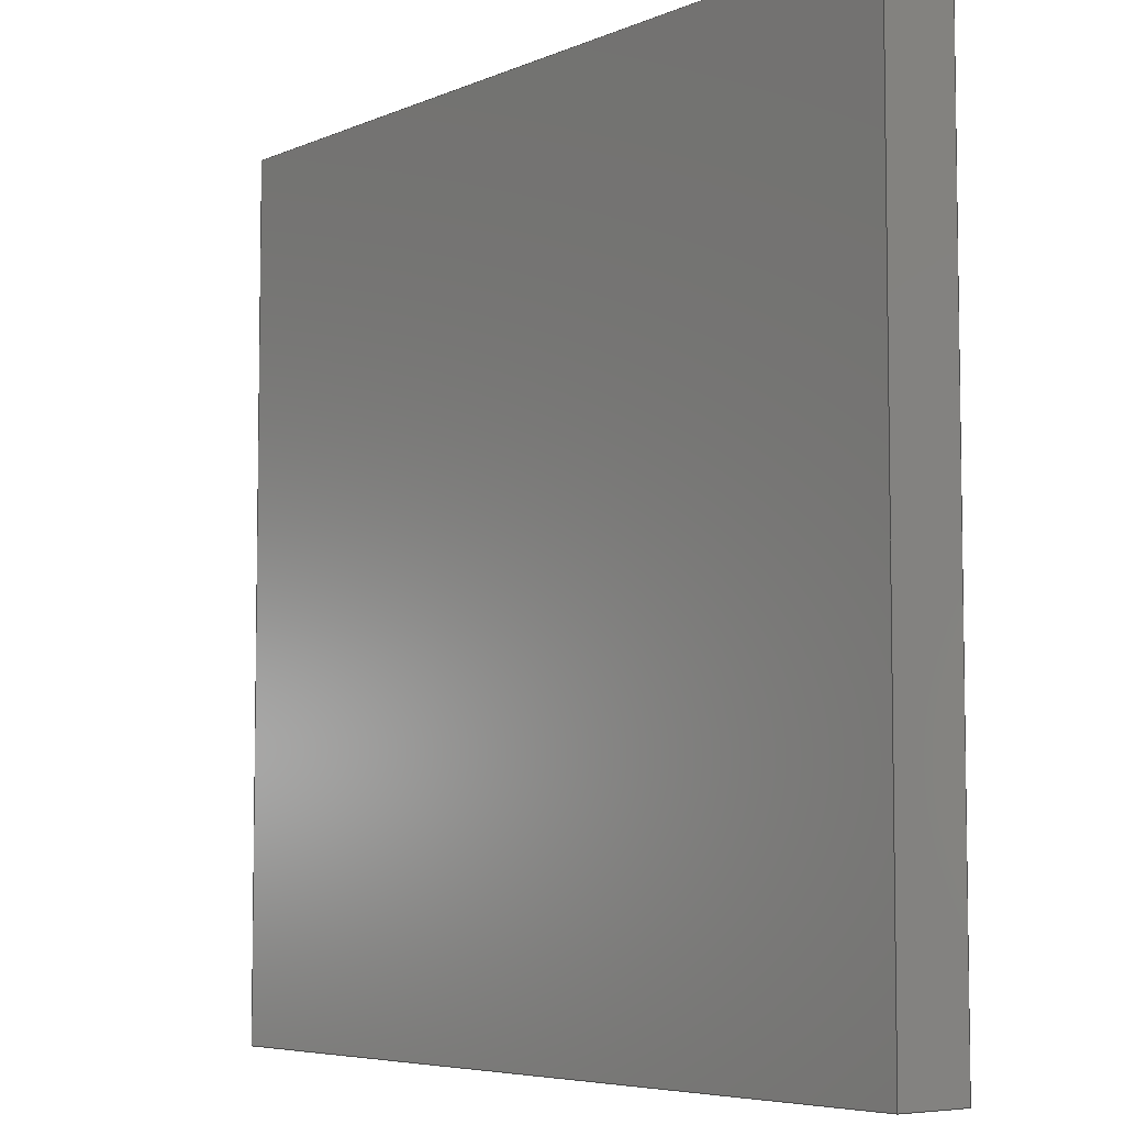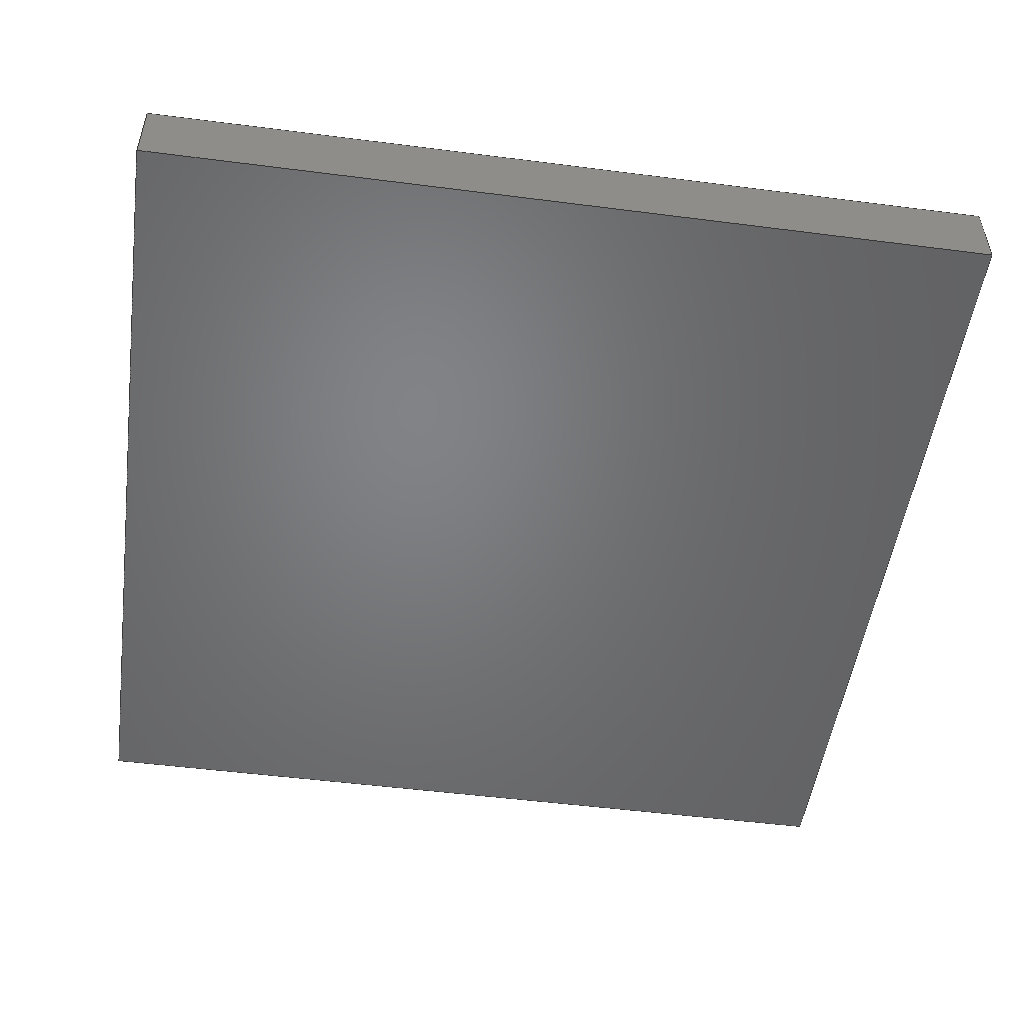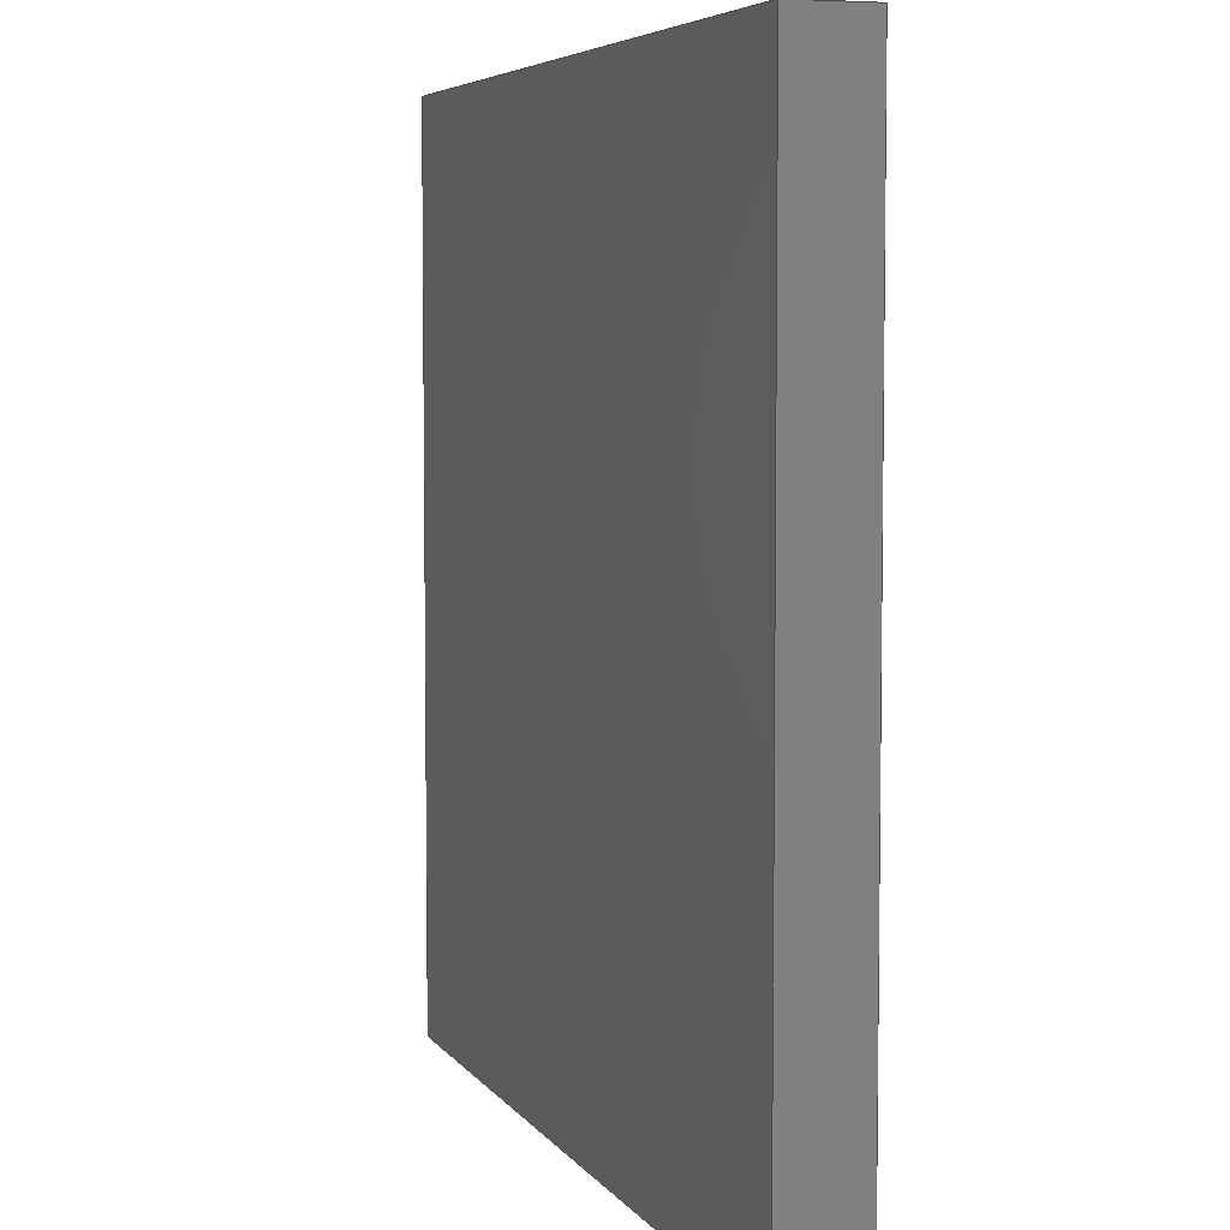
<metadata>
{"format":"step","ext":"step","renderer":"f3d","projection":"perspective","resolution":1024,"background":"white","views":[{"elev":-5.9,"azim":-128.3,"up":"+Y"},{"elev":-50.8,"azim":82.0,"up":"+Z"},{"elev":5.5,"azim":-108.7,"up":"+Y"}]}
</metadata>
<code>
ISO-10303-21;
DATA;
#1 = APPLICATION_PROTOCOL_DEFINITION('committee draft',
  'automotive_design',1997,#2);
#2 = APPLICATION_CONTEXT(
  'core data for automotive mechanical design processes');
#3 = SHAPE_DEFINITION_REPRESENTATION(#4,#10);
#4 = PRODUCT_DEFINITION_SHAPE('','',#5);
#5 = PRODUCT_DEFINITION('design','',#6,#9);
#6 = PRODUCT_DEFINITION_FORMATION('','',#7);
#7 = PRODUCT('ASSEMBLY','ASSEMBLY','',(#8));
#8 = MECHANICAL_CONTEXT('',#2,'mechanical');
#9 = PRODUCT_DEFINITION_CONTEXT('part definition',#2,'design');
#10 = SHAPE_REPRESENTATION('',(#11,#15),#19);
#11 = AXIS2_PLACEMENT_3D('',#12,#13,#14);
#12 = CARTESIAN_POINT('',(0,0,0));
#13 = DIRECTION('',(0,0,1));
#14 = DIRECTION('',(1,0,-0));
#15 = AXIS2_PLACEMENT_3D('',#16,#17,#18);
#16 = CARTESIAN_POINT('',(0,0,0));
#17 = DIRECTION('',(0,0,1));
#18 = DIRECTION('',(1,0,0));
#19 = ( GEOMETRIC_REPRESENTATION_CONTEXT(3) 
GLOBAL_UNCERTAINTY_ASSIGNED_CONTEXT((#23)) GLOBAL_UNIT_ASSIGNED_CONTEXT(
(#20,#21,#22)) REPRESENTATION_CONTEXT('Context #1',
  '3D Context with UNIT and UNCERTAINTY') );
#20 = ( LENGTH_UNIT() NAMED_UNIT(*) SI_UNIT(.MILLI.,.METRE.) );
#21 = ( NAMED_UNIT(*) PLANE_ANGLE_UNIT() SI_UNIT($,.RADIAN.) );
#22 = ( NAMED_UNIT(*) SI_UNIT($,.STERADIAN.) SOLID_ANGLE_UNIT() );
#23 = UNCERTAINTY_MEASURE_WITH_UNIT(LENGTH_MEASURE(1e-07),#20,
  'distance_accuracy_value','confusion accuracy');
#24 = PRODUCT_TYPE('part',$,(#7));
#25 = ADVANCED_BREP_SHAPE_REPRESENTATION('',(#11,#26),#256);
#26 = MANIFOLD_SOLID_BREP('',#27);
#27 = CLOSED_SHELL('',(#28,#68,#99,#123,#147,#164,#196,#228,#246));
#28 = ADVANCED_FACE('',(#29),#63,.F.);
#29 = FACE_BOUND('',#30,.F.);
#30 = EDGE_LOOP('',(#31,#41,#49,#57));
#31 = ORIENTED_EDGE('',*,*,#32,.T.);
#32 = EDGE_CURVE('',#33,#35,#37,.T.);
#33 = VERTEX_POINT('',#34);
#34 = CARTESIAN_POINT('',(6,6,0.18));
#35 = VERTEX_POINT('',#36);
#36 = CARTESIAN_POINT('',(-6,6,0.18));
#37 = LINE('',#38,#39);
#38 = CARTESIAN_POINT('',(6,6,0.18));
#39 = VECTOR('',#40,1);
#40 = DIRECTION('',(-1,4.441e-16,0));
#41 = ORIENTED_EDGE('',*,*,#42,.T.);
#42 = EDGE_CURVE('',#35,#43,#45,.T.);
#43 = VERTEX_POINT('',#44);
#44 = CARTESIAN_POINT('',(-6,-6,0.18));
#45 = LINE('',#46,#47);
#46 = CARTESIAN_POINT('',(-6,6,0.18));
#47 = VECTOR('',#48,1);
#48 = DIRECTION('',(-4.441e-16,-1,-2.22e-16));
#49 = ORIENTED_EDGE('',*,*,#50,.T.);
#50 = EDGE_CURVE('',#43,#51,#53,.T.);
#51 = VERTEX_POINT('',#52);
#52 = CARTESIAN_POINT('',(6,-6,0.18));
#53 = LINE('',#54,#55);
#54 = CARTESIAN_POINT('',(-6,-6,0.18));
#55 = VECTOR('',#56,1);
#56 = DIRECTION('',(1,-4.441e-16,0));
#57 = ORIENTED_EDGE('',*,*,#58,.T.);
#58 = EDGE_CURVE('',#51,#33,#59,.T.);
#59 = LINE('',#60,#61);
#60 = CARTESIAN_POINT('',(6,-6,0.18));
#61 = VECTOR('',#62,1);
#62 = DIRECTION('',(4.441e-16,1,2.22e-16));
#63 = PLANE('',#64);
#64 = AXIS2_PLACEMENT_3D('',#65,#66,#67);
#65 = CARTESIAN_POINT('',(-6,0,0.18));
#66 = DIRECTION('',(-9.861e-32,-2.22e-16,1));
#67 = DIRECTION('',(-4.441e-16,-1,-2.22e-16));
#68 = ADVANCED_FACE('',(#69),#94,.T.);
#69 = FACE_BOUND('',#70,.F.);
#70 = EDGE_LOOP('',(#71,#72,#80,#88));
#71 = ORIENTED_EDGE('',*,*,#32,.F.);
#72 = ORIENTED_EDGE('',*,*,#73,.T.);
#73 = EDGE_CURVE('',#33,#74,#76,.T.);
#74 = VERTEX_POINT('',#75);
#75 = CARTESIAN_POINT('',(6,6,1.22));
#76 = LINE('',#77,#78);
#77 = CARTESIAN_POINT('',(6,6,0.18));
#78 = VECTOR('',#79,1);
#79 = DIRECTION('',(-9.861e-32,-2.22e-16,1));
#80 = ORIENTED_EDGE('',*,*,#81,.T.);
#81 = EDGE_CURVE('',#74,#82,#84,.T.);
#82 = VERTEX_POINT('',#83);
#83 = CARTESIAN_POINT('',(-6,6,1.22));
#84 = LINE('',#85,#86);
#85 = CARTESIAN_POINT('',(6,6,1.22));
#86 = VECTOR('',#87,1);
#87 = DIRECTION('',(-1,4.441e-16,0));
#88 = ORIENTED_EDGE('',*,*,#89,.F.);
#89 = EDGE_CURVE('',#35,#82,#90,.T.);
#90 = LINE('',#91,#92);
#91 = CARTESIAN_POINT('',(-6,6,0.18));
#92 = VECTOR('',#93,1);
#93 = DIRECTION('',(-9.861e-32,-2.22e-16,1));
#94 = PLANE('',#95);
#95 = AXIS2_PLACEMENT_3D('',#96,#97,#98);
#96 = CARTESIAN_POINT('',(6,6,0.18));
#97 = DIRECTION('',(4.441e-16,1,2.22e-16));
#98 = DIRECTION('',(-1,4.441e-16,0));
#99 = ADVANCED_FACE('',(#100),#118,.T.);
#100 = FACE_BOUND('',#101,.F.);
#101 = EDGE_LOOP('',(#102,#103,#111,#117));
#102 = ORIENTED_EDGE('',*,*,#58,.F.);
#103 = ORIENTED_EDGE('',*,*,#104,.T.);
#104 = EDGE_CURVE('',#51,#105,#107,.T.);
#105 = VERTEX_POINT('',#106);
#106 = CARTESIAN_POINT('',(6,-6,1.22));
#107 = LINE('',#108,#109);
#108 = CARTESIAN_POINT('',(6,-6,0.18));
#109 = VECTOR('',#110,1);
#110 = DIRECTION('',(-9.861e-32,-2.22e-16,1));
#111 = ORIENTED_EDGE('',*,*,#112,.T.);
#112 = EDGE_CURVE('',#105,#74,#113,.T.);
#113 = LINE('',#114,#115);
#114 = CARTESIAN_POINT('',(6,-6,1.22));
#115 = VECTOR('',#116,1);
#116 = DIRECTION('',(4.441e-16,1,2.22e-16));
#117 = ORIENTED_EDGE('',*,*,#73,.F.);
#118 = PLANE('',#119);
#119 = AXIS2_PLACEMENT_3D('',#120,#121,#122);
#120 = CARTESIAN_POINT('',(6,-6,0.18));
#121 = DIRECTION('',(1,-4.441e-16,0));
#122 = DIRECTION('',(4.441e-16,1,2.22e-16));
#123 = ADVANCED_FACE('',(#124),#142,.T.);
#124 = FACE_BOUND('',#125,.F.);
#125 = EDGE_LOOP('',(#126,#127,#135,#141));
#126 = ORIENTED_EDGE('',*,*,#50,.F.);
#127 = ORIENTED_EDGE('',*,*,#128,.T.);
#128 = EDGE_CURVE('',#43,#129,#131,.T.);
#129 = VERTEX_POINT('',#130);
#130 = CARTESIAN_POINT('',(-6,-6,1.22));
#131 = LINE('',#132,#133);
#132 = CARTESIAN_POINT('',(-6,-6,0.18));
#133 = VECTOR('',#134,1);
#134 = DIRECTION('',(-9.861e-32,-2.22e-16,1));
#135 = ORIENTED_EDGE('',*,*,#136,.T.);
#136 = EDGE_CURVE('',#129,#105,#137,.T.);
#137 = LINE('',#138,#139);
#138 = CARTESIAN_POINT('',(-6,-6,1.22));
#139 = VECTOR('',#140,1);
#140 = DIRECTION('',(1,-4.441e-16,0));
#141 = ORIENTED_EDGE('',*,*,#104,.F.);
#142 = PLANE('',#143);
#143 = AXIS2_PLACEMENT_3D('',#144,#145,#146);
#144 = CARTESIAN_POINT('',(-6,-6,0.18));
#145 = DIRECTION('',(-4.441e-16,-1,-2.22e-16));
#146 = DIRECTION('',(1,-4.441e-16,0));
#147 = ADVANCED_FACE('',(#148),#159,.T.);
#148 = FACE_BOUND('',#149,.F.);
#149 = EDGE_LOOP('',(#150,#151,#152,#158));
#150 = ORIENTED_EDGE('',*,*,#42,.F.);
#151 = ORIENTED_EDGE('',*,*,#89,.T.);
#152 = ORIENTED_EDGE('',*,*,#153,.T.);
#153 = EDGE_CURVE('',#82,#129,#154,.T.);
#154 = LINE('',#155,#156);
#155 = CARTESIAN_POINT('',(-6,6,1.22));
#156 = VECTOR('',#157,1);
#157 = DIRECTION('',(-4.441e-16,-1,-2.22e-16));
#158 = ORIENTED_EDGE('',*,*,#128,.F.);
#159 = PLANE('',#160);
#160 = AXIS2_PLACEMENT_3D('',#161,#162,#163);
#161 = CARTESIAN_POINT('',(-6,6,0.18));
#162 = DIRECTION('',(-1,4.441e-16,0));
#163 = DIRECTION('',(-4.441e-16,-1,-2.22e-16));
#164 = ADVANCED_FACE('',(#165,#171),#191,.T.);
#165 = FACE_BOUND('',#166,.F.);
#166 = EDGE_LOOP('',(#167,#168,#169,#170));
#167 = ORIENTED_EDGE('',*,*,#81,.F.);
#168 = ORIENTED_EDGE('',*,*,#112,.F.);
#169 = ORIENTED_EDGE('',*,*,#136,.F.);
#170 = ORIENTED_EDGE('',*,*,#153,.F.);
#171 = FACE_BOUND('',#172,.F.);
#172 = EDGE_LOOP('',(#173,#184));
#173 = ORIENTED_EDGE('',*,*,#174,.T.);
#174 = EDGE_CURVE('',#175,#177,#179,.T.);
#175 = VERTEX_POINT('',#176);
#176 = CARTESIAN_POINT('',(-5,4.65,1.22));
#177 = VERTEX_POINT('',#178);
#178 = CARTESIAN_POINT('',(-5,5.35,1.22));
#179 = CIRCLE('',#180,0.35);
#180 = AXIS2_PLACEMENT_3D('',#181,#182,#183);
#181 = CARTESIAN_POINT('',(-5,5,1.22));
#182 = DIRECTION('',(-9.861e-32,-2.22e-16,1));
#183 = DIRECTION('',(-4.441e-16,-1,-2.22e-16));
#184 = ORIENTED_EDGE('',*,*,#185,.T.);
#185 = EDGE_CURVE('',#177,#175,#186,.T.);
#186 = CIRCLE('',#187,0.35);
#187 = AXIS2_PLACEMENT_3D('',#188,#189,#190);
#188 = CARTESIAN_POINT('',(-5,5,1.22));
#189 = DIRECTION('',(-9.861e-32,-2.22e-16,1));
#190 = DIRECTION('',(4.441e-16,1,2.22e-16));
#191 = PLANE('',#192);
#192 = AXIS2_PLACEMENT_3D('',#193,#194,#195);
#193 = CARTESIAN_POINT('',(-6,-2.309e-16,1.22));
#194 = DIRECTION('',(-9.861e-32,-2.22e-16,1));
#195 = DIRECTION('',(-4.441e-16,-1,-2.22e-16));
#196 = ADVANCED_FACE('',(#197),#223,.F.);
#197 = FACE_BOUND('',#198,.F.);
#198 = EDGE_LOOP('',(#199,#200,#208,#217));
#199 = ORIENTED_EDGE('',*,*,#174,.F.);
#200 = ORIENTED_EDGE('',*,*,#201,.T.);
#201 = EDGE_CURVE('',#175,#202,#204,.T.);
#202 = VERTEX_POINT('',#203);
#203 = CARTESIAN_POINT('',(-5,4.65,1.12));
#204 = LINE('',#205,#206);
#205 = CARTESIAN_POINT('',(-5,4.65,1.22));
#206 = VECTOR('',#207,1);
#207 = DIRECTION('',(9.861e-32,2.22e-16,-1));
#208 = ORIENTED_EDGE('',*,*,#209,.T.);
#209 = EDGE_CURVE('',#202,#210,#212,.T.);
#210 = VERTEX_POINT('',#211);
#211 = CARTESIAN_POINT('',(-5,5.35,1.12));
#212 = CIRCLE('',#213,0.35);
#213 = AXIS2_PLACEMENT_3D('',#214,#215,#216);
#214 = CARTESIAN_POINT('',(-5,5,1.12));
#215 = DIRECTION('',(-9.861e-32,-2.22e-16,1));
#216 = DIRECTION('',(-4.441e-16,-1,-2.22e-16));
#217 = ORIENTED_EDGE('',*,*,#218,.F.);
#218 = EDGE_CURVE('',#177,#210,#219,.T.);
#219 = LINE('',#220,#221);
#220 = CARTESIAN_POINT('',(-5,5.35,1.22));
#221 = VECTOR('',#222,1);
#222 = DIRECTION('',(9.861e-32,2.22e-16,-1));
#223 = CYLINDRICAL_SURFACE('',#224,0.35);
#224 = AXIS2_PLACEMENT_3D('',#225,#226,#227);
#225 = CARTESIAN_POINT('',(-5,5,1.22));
#226 = DIRECTION('',(-9.861e-32,-2.22e-16,1));
#227 = DIRECTION('',(-4.441e-16,-1,-2.22e-16));
#228 = ADVANCED_FACE('',(#229),#241,.F.);
#229 = FACE_BOUND('',#230,.F.);
#230 = EDGE_LOOP('',(#231,#232,#233,#240));
#231 = ORIENTED_EDGE('',*,*,#185,.F.);
#232 = ORIENTED_EDGE('',*,*,#218,.T.);
#233 = ORIENTED_EDGE('',*,*,#234,.T.);
#234 = EDGE_CURVE('',#210,#202,#235,.T.);
#235 = CIRCLE('',#236,0.35);
#236 = AXIS2_PLACEMENT_3D('',#237,#238,#239);
#237 = CARTESIAN_POINT('',(-5,5,1.12));
#238 = DIRECTION('',(-9.861e-32,-2.22e-16,1));
#239 = DIRECTION('',(4.441e-16,1,2.22e-16));
#240 = ORIENTED_EDGE('',*,*,#201,.F.);
#241 = CYLINDRICAL_SURFACE('',#242,0.35);
#242 = AXIS2_PLACEMENT_3D('',#243,#244,#245);
#243 = CARTESIAN_POINT('',(-5,5,1.22));
#244 = DIRECTION('',(-9.861e-32,-2.22e-16,1));
#245 = DIRECTION('',(-4.441e-16,-1,-2.22e-16));
#246 = ADVANCED_FACE('',(#247),#251,.T.);
#247 = FACE_BOUND('',#248,.F.);
#248 = EDGE_LOOP('',(#249,#250));
#249 = ORIENTED_EDGE('',*,*,#209,.F.);
#250 = ORIENTED_EDGE('',*,*,#234,.F.);
#251 = PLANE('',#252);
#252 = AXIS2_PLACEMENT_3D('',#253,#254,#255);
#253 = CARTESIAN_POINT('',(-6,-2.087e-16,1.12));
#254 = DIRECTION('',(-9.861e-32,-2.22e-16,1));
#255 = DIRECTION('',(-4.441e-16,-1,-2.22e-16));
#256 = ( GEOMETRIC_REPRESENTATION_CONTEXT(3) 
GLOBAL_UNCERTAINTY_ASSIGNED_CONTEXT((#260)) GLOBAL_UNIT_ASSIGNED_CONTEXT
((#257,#258,#259)) REPRESENTATION_CONTEXT('Context #1',
  '3D Context with UNIT and UNCERTAINTY') );
#257 = ( LENGTH_UNIT() NAMED_UNIT(*) SI_UNIT(.MILLI.,.METRE.) );
#258 = ( NAMED_UNIT(*) PLANE_ANGLE_UNIT() SI_UNIT($,.RADIAN.) );
#259 = ( NAMED_UNIT(*) SI_UNIT($,.STERADIAN.) SOLID_ANGLE_UNIT() );
#260 = UNCERTAINTY_MEASURE_WITH_UNIT(LENGTH_MEASURE(1e-07),#257,
  'distance_accuracy_value','confusion accuracy');
#261 = SHAPE_DEFINITION_REPRESENTATION(#262,#25);
#262 = PRODUCT_DEFINITION_SHAPE('','',#263);
#263 = PRODUCT_DEFINITION('design','',#264,#267);
#264 = PRODUCT_DEFINITION_FORMATION('','',#265);
#265 = PRODUCT('12X12X1_04','12X12X1_04','',(#266));
#266 = MECHANICAL_CONTEXT('',#2,'mechanical');
#267 = PRODUCT_DEFINITION_CONTEXT('part definition',#2,'design');
#268 = CONTEXT_DEPENDENT_SHAPE_REPRESENTATION(#269,#271);
#269 = ( REPRESENTATION_RELATIONSHIP('','',#25,#10) 
REPRESENTATION_RELATIONSHIP_WITH_TRANSFORMATION(#270) 
SHAPE_REPRESENTATION_RELATIONSHIP() );
#270 = ITEM_DEFINED_TRANSFORMATION('','',#11,#15);
#271 = PRODUCT_DEFINITION_SHAPE('Placement','Placement of an item',#272
  );
#272 = NEXT_ASSEMBLY_USAGE_OCCURRENCE('2','=>[0:1:1:2]','',#5,#263,$);
#273 = PRODUCT_TYPE('part',$,(#265));
#274 = MECHANICAL_DESIGN_GEOMETRIC_PRESENTATION_REPRESENTATION('',(#275,
    #283,#290,#297,#304,#311,#318,#325,#332),#256);
#275 = STYLED_ITEM('color',(#276),#28);
#276 = PRESENTATION_STYLE_ASSIGNMENT((#277));
#277 = SURFACE_STYLE_USAGE(.BOTH.,#278);
#278 = SURFACE_SIDE_STYLE('',(#279));
#279 = SURFACE_STYLE_FILL_AREA(#280);
#280 = FILL_AREA_STYLE('',(#281));
#281 = FILL_AREA_STYLE_COLOUR('',#282);
#282 = COLOUR_RGB('',0.42,0.42,0.42);
#283 = STYLED_ITEM('color',(#284),#68);
#284 = PRESENTATION_STYLE_ASSIGNMENT((#285));
#285 = SURFACE_STYLE_USAGE(.BOTH.,#286);
#286 = SURFACE_SIDE_STYLE('',(#287));
#287 = SURFACE_STYLE_FILL_AREA(#288);
#288 = FILL_AREA_STYLE('',(#289));
#289 = FILL_AREA_STYLE_COLOUR('',#282);
#290 = STYLED_ITEM('color',(#291),#99);
#291 = PRESENTATION_STYLE_ASSIGNMENT((#292));
#292 = SURFACE_STYLE_USAGE(.BOTH.,#293);
#293 = SURFACE_SIDE_STYLE('',(#294));
#294 = SURFACE_STYLE_FILL_AREA(#295);
#295 = FILL_AREA_STYLE('',(#296));
#296 = FILL_AREA_STYLE_COLOUR('',#282);
#297 = STYLED_ITEM('color',(#298),#123);
#298 = PRESENTATION_STYLE_ASSIGNMENT((#299));
#299 = SURFACE_STYLE_USAGE(.BOTH.,#300);
#300 = SURFACE_SIDE_STYLE('',(#301));
#301 = SURFACE_STYLE_FILL_AREA(#302);
#302 = FILL_AREA_STYLE('',(#303));
#303 = FILL_AREA_STYLE_COLOUR('',#282);
#304 = STYLED_ITEM('color',(#305),#147);
#305 = PRESENTATION_STYLE_ASSIGNMENT((#306));
#306 = SURFACE_STYLE_USAGE(.BOTH.,#307);
#307 = SURFACE_SIDE_STYLE('',(#308));
#308 = SURFACE_STYLE_FILL_AREA(#309);
#309 = FILL_AREA_STYLE('',(#310));
#310 = FILL_AREA_STYLE_COLOUR('',#282);
#311 = STYLED_ITEM('color',(#312),#164);
#312 = PRESENTATION_STYLE_ASSIGNMENT((#313));
#313 = SURFACE_STYLE_USAGE(.BOTH.,#314);
#314 = SURFACE_SIDE_STYLE('',(#315));
#315 = SURFACE_STYLE_FILL_AREA(#316);
#316 = FILL_AREA_STYLE('',(#317));
#317 = FILL_AREA_STYLE_COLOUR('',#282);
#318 = STYLED_ITEM('color',(#319),#196);
#319 = PRESENTATION_STYLE_ASSIGNMENT((#320));
#320 = SURFACE_STYLE_USAGE(.BOTH.,#321);
#321 = SURFACE_SIDE_STYLE('',(#322));
#322 = SURFACE_STYLE_FILL_AREA(#323);
#323 = FILL_AREA_STYLE('',(#324));
#324 = FILL_AREA_STYLE_COLOUR('',#282);
#325 = STYLED_ITEM('color',(#326),#228);
#326 = PRESENTATION_STYLE_ASSIGNMENT((#327));
#327 = SURFACE_STYLE_USAGE(.BOTH.,#328);
#328 = SURFACE_SIDE_STYLE('',(#329));
#329 = SURFACE_STYLE_FILL_AREA(#330);
#330 = FILL_AREA_STYLE('',(#331));
#331 = FILL_AREA_STYLE_COLOUR('',#282);
#332 = STYLED_ITEM('color',(#333),#246);
#333 = PRESENTATION_STYLE_ASSIGNMENT((#334));
#334 = SURFACE_STYLE_USAGE(.BOTH.,#335);
#335 = SURFACE_SIDE_STYLE('',(#336));
#336 = SURFACE_STYLE_FILL_AREA(#337);
#337 = FILL_AREA_STYLE('',(#338));
#338 = FILL_AREA_STYLE_COLOUR('',#339);
#339 = COLOUR_RGB('',1,1,0.949);
ENDSEC;
END-ISO-10303-21;

</code>
